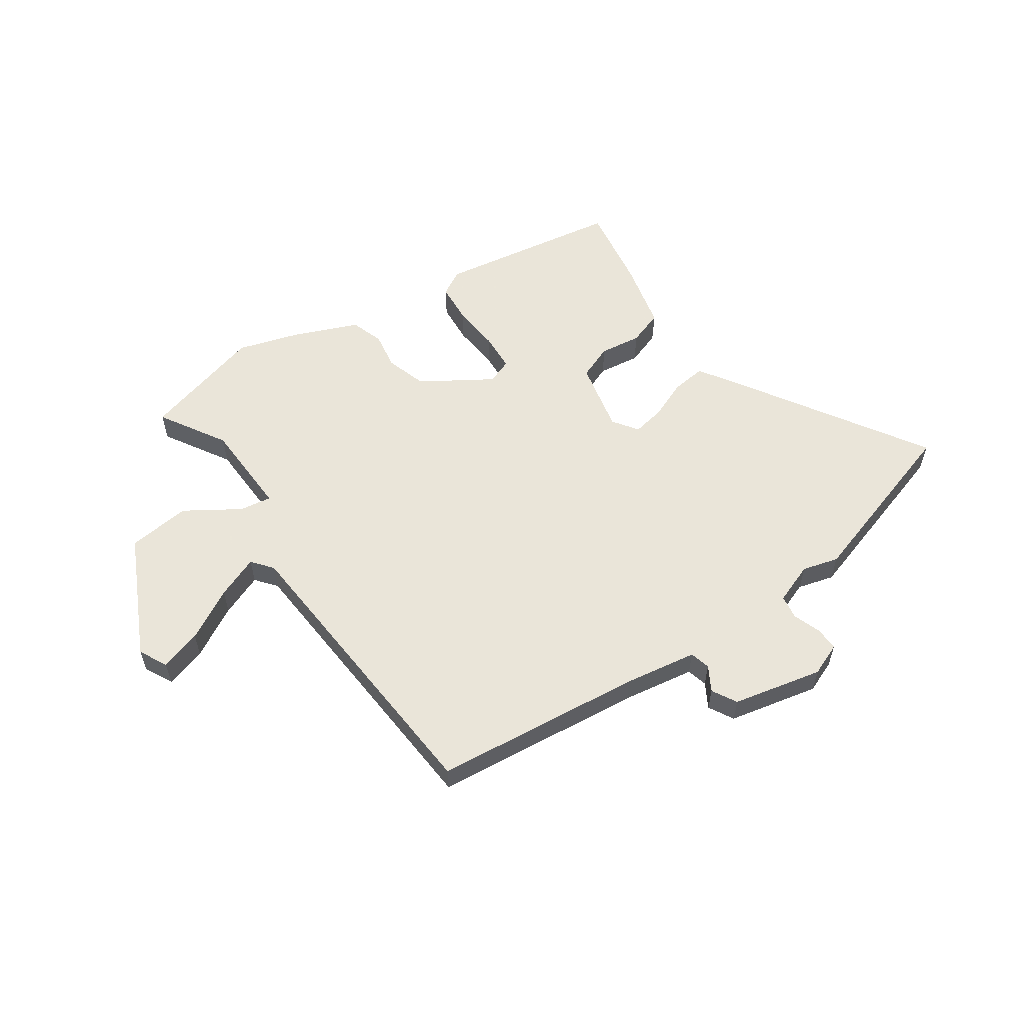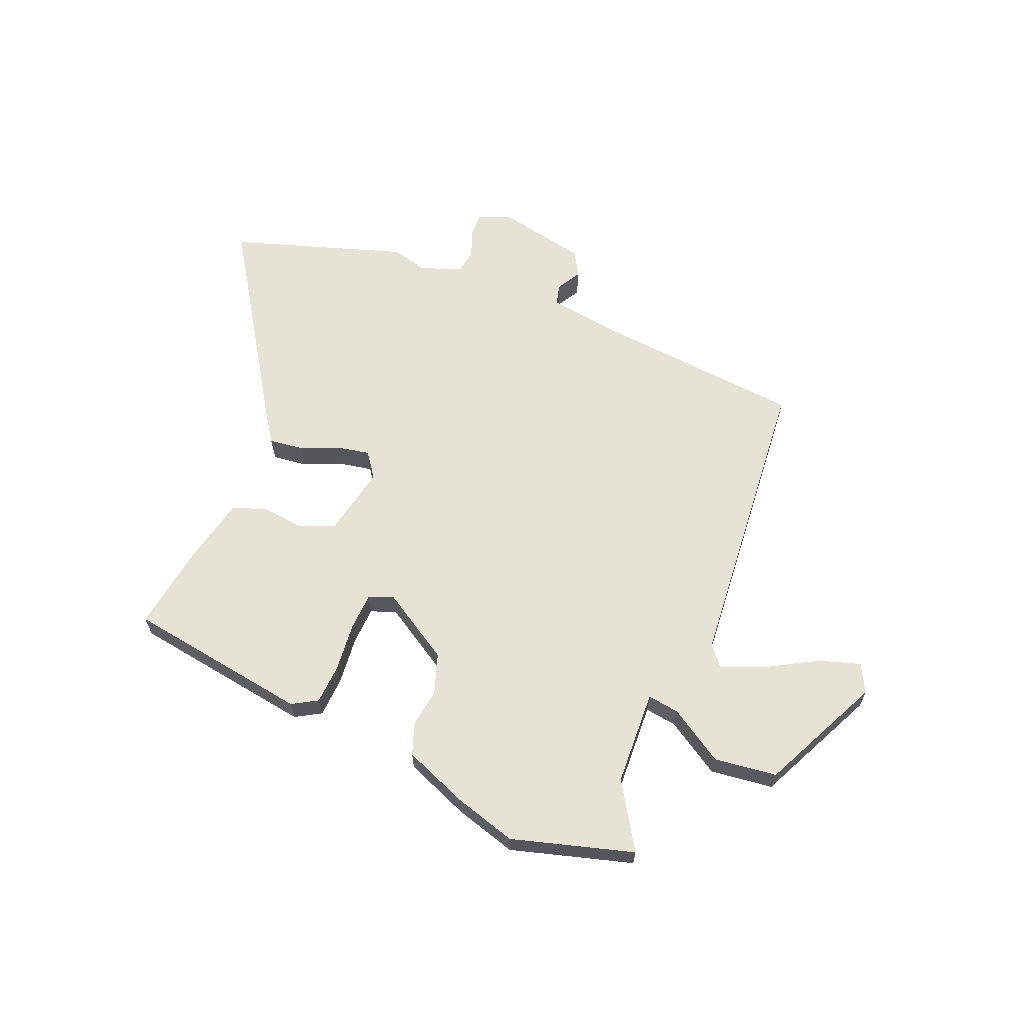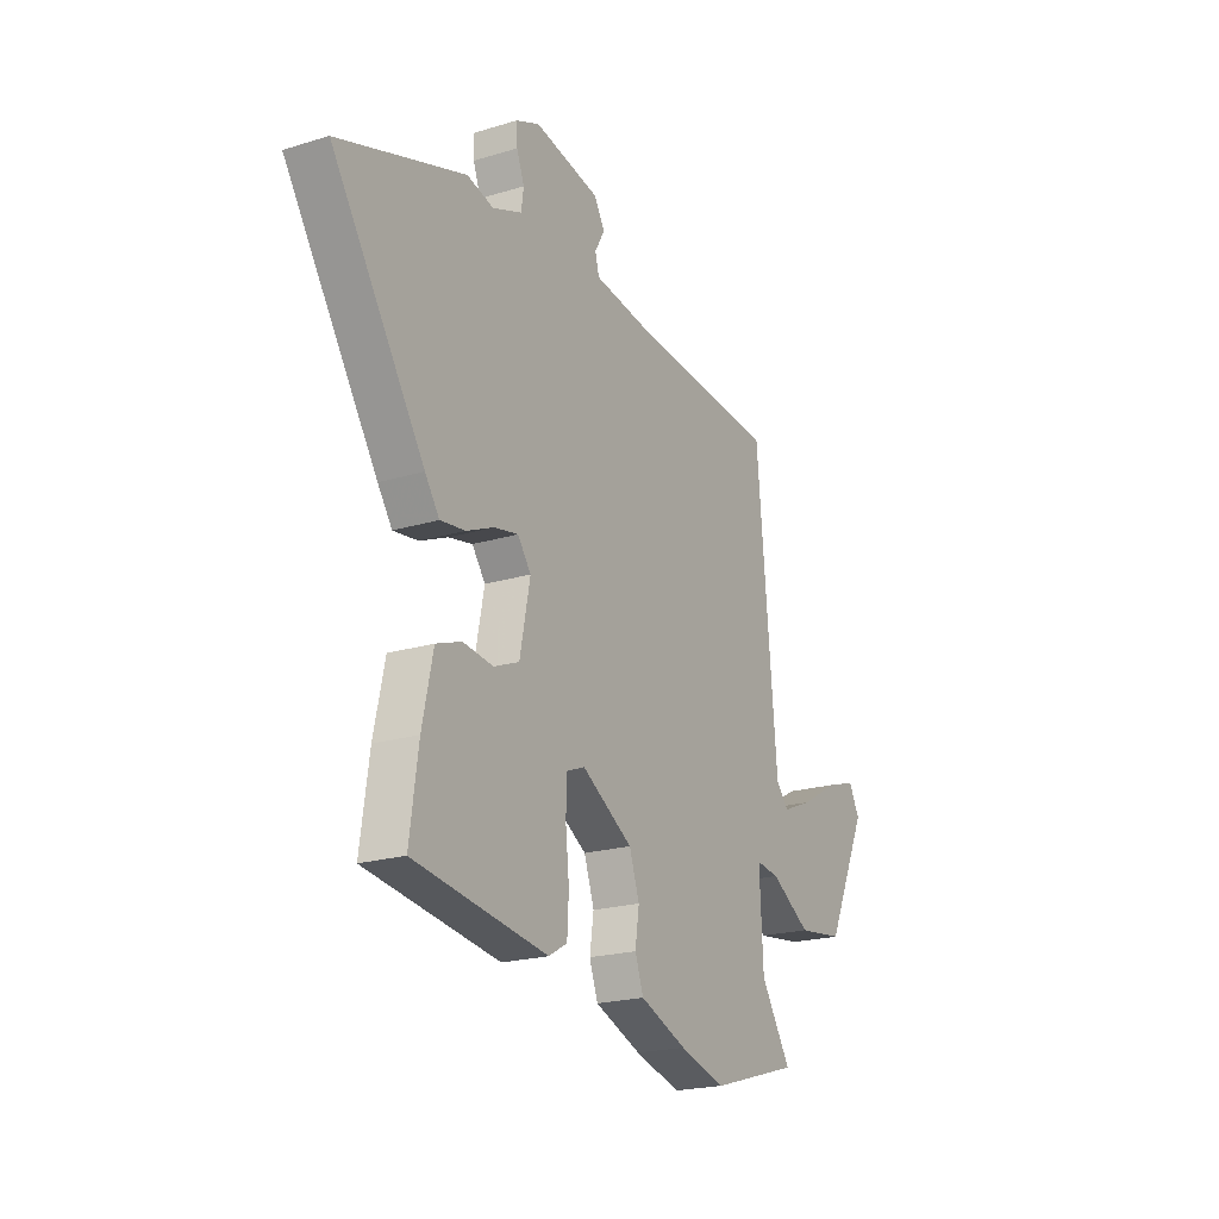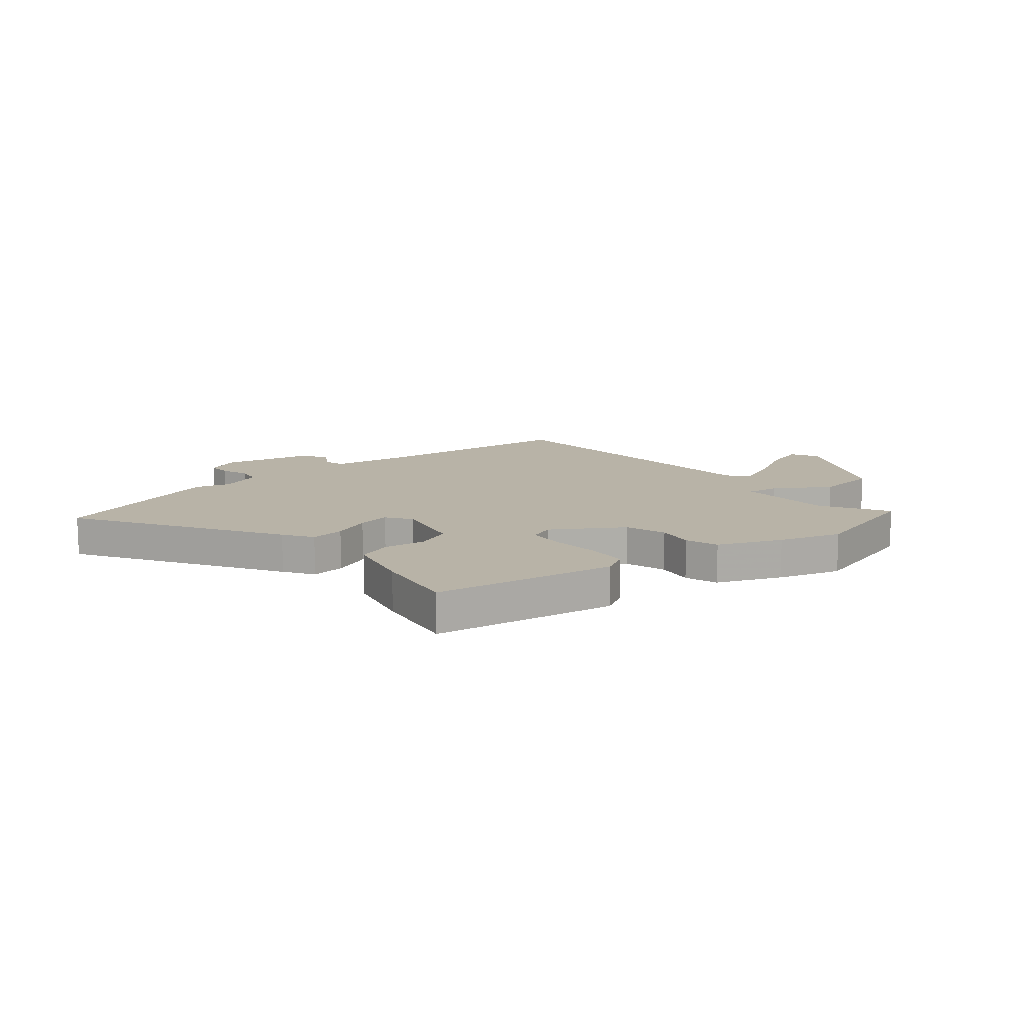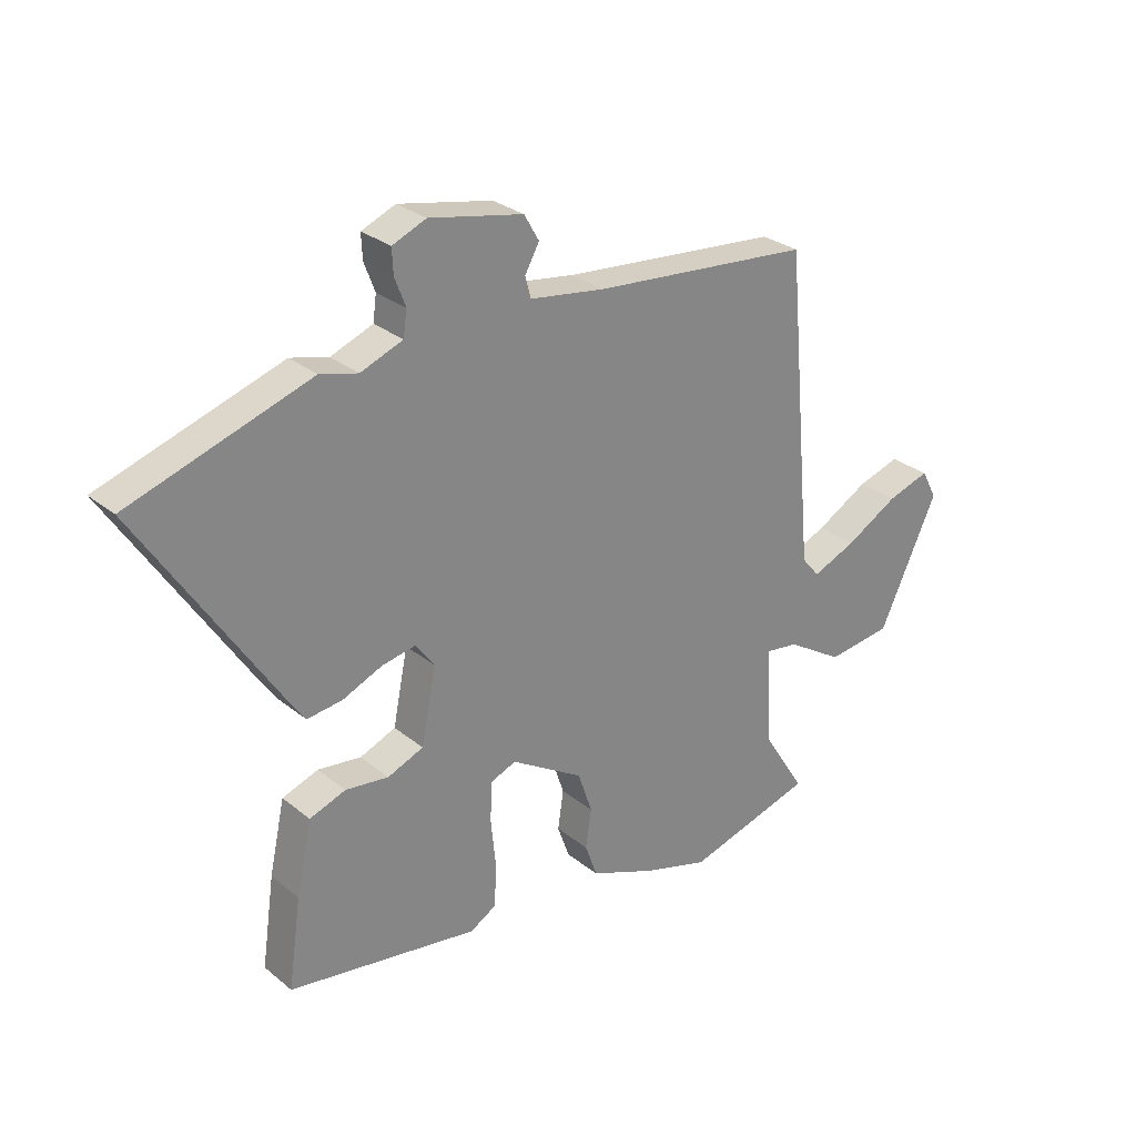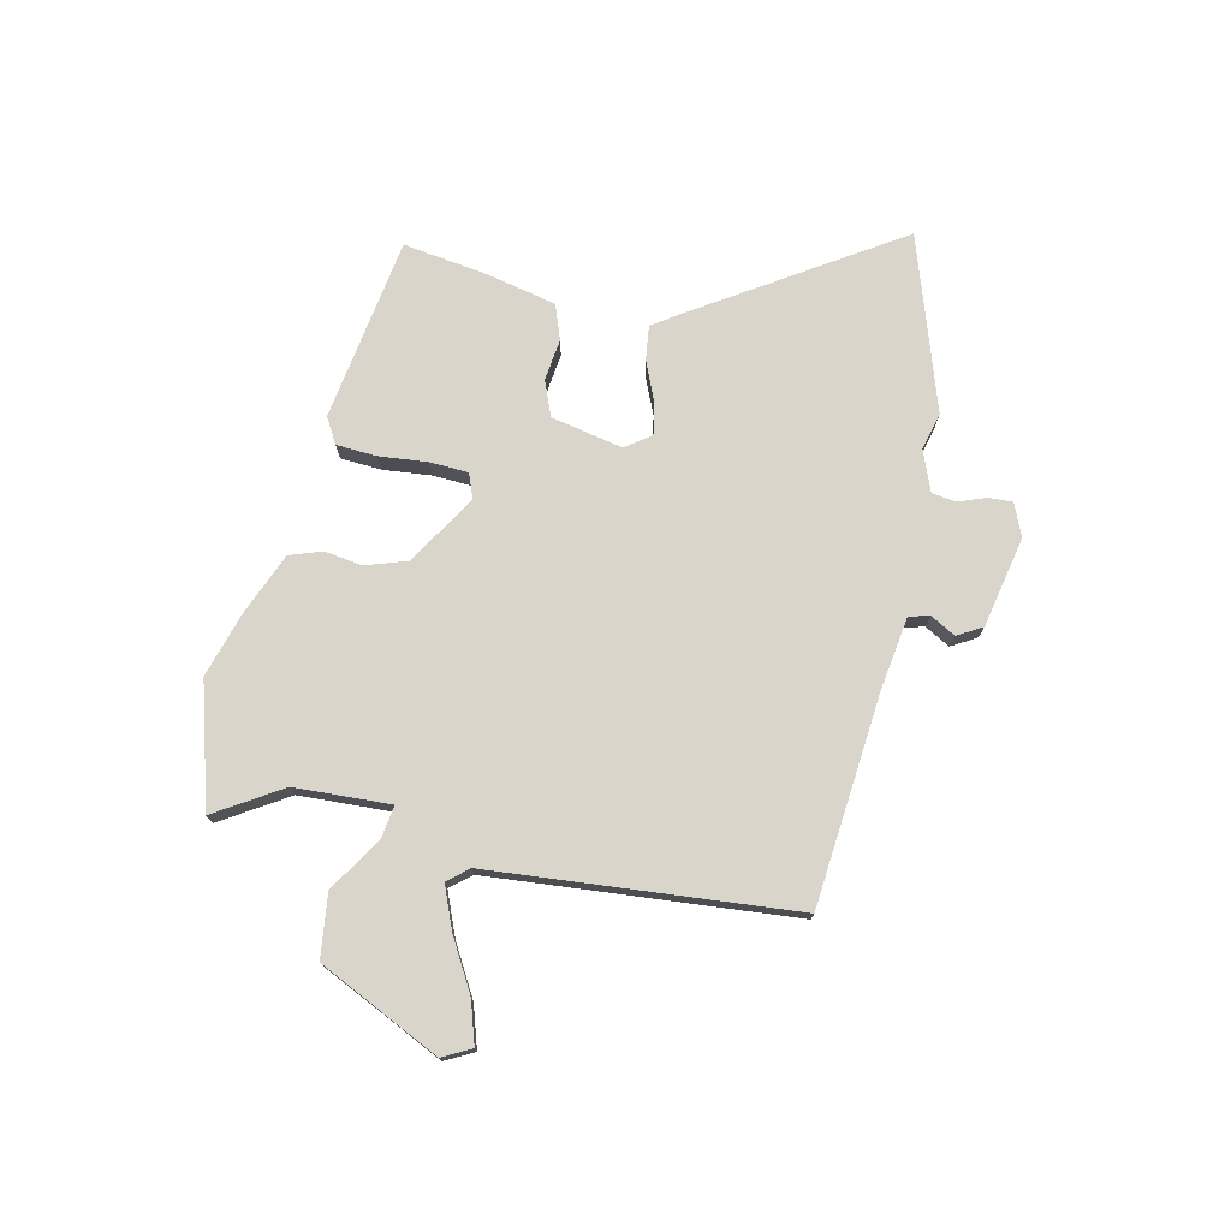
<metadata>
{"format":"obj","ext":"obj","renderer":"f3d","projection":"perspective","resolution":1024,"background":"white","views":[{"elev":57.7,"azim":-33.5,"up":"+Y"},{"elev":63.7,"azim":-157.3,"up":"+Y"},{"elev":-20.9,"azim":118.8,"up":"+Z"},{"elev":12.9,"azim":141.5,"up":"+Y"},{"elev":28.1,"azim":140.6,"up":"+Z"},{"elev":74.7,"azim":-77.2,"up":"+Y"}]}
</metadata>
<code>
v -0.331 0.07 -0.55
v -0.552 0.07 -0.485
v -0.477 0.07 -0.366
v -0.468 0.07 -0.193
v -0.526 0.07 -0.201
v -0.625 0.07 -0.262
v -0.739 0.07 -0.247
v -0.842 0.07 -0.027
v -0.815 0.07 0.024
v -0.74 0.07 0
v -0.648 0.07 -0.053
v -0.571 0.07 -0.085
v -0.54 0.07 -0.048
v -0.49 0.07 0.501
v -0.108 0.07 0.534
v 0.024 0.07 0.553
v 0.034 0.07 0.59
v 0.009 0.07 0.635
v 0.035 0.07 0.68
v 0.199 0.07 0.713
v 0.258 0.07 0.688
v 0.256 0.07 0.645
v 0.237 0.07 0.595
v 0.243 0.07 0.551
v 0.317 0.07 0.522
v 0.383 0.07 0.539
v 0.699 0.07 0.434
v 0.467 0.07 0.078
v 0.431 0.07 0.026
v 0.369 0.07 0.034
v 0.3 0.07 0.064
v 0.24 0.07 0.076
v 0.207 0.07 0.031
v 0.233 0.07 -0.099
v 0.296 0.07 -0.125
v 0.372 0.07 -0.116
v 0.435 0.07 -0.139
v 0.462 0.07 -0.264
v 0.484 0.07 -0.419
v 0.151 0.07 -0.468
v 0.105 0.07 -0.441
v 0.101 0.07 -0.368
v 0.11 0.07 -0.28
v 0.107 0.07 -0.211
v 0.062 0.07 -0.193
v -0.065 0.07 -0.27
v -0.09 0.07 -0.344
v -0.08 0.07 -0.412
v -0.101 0.07 -0.471
v -0.217 0.07 -0.517
v -0.331 0 -0.55
v -0.552 0 -0.485
v -0.477 0 -0.366
v -0.468 0 -0.193
v -0.526 0 -0.201
v -0.625 0 -0.262
v -0.739 0 -0.247
v -0.842 0 -0.027
v -0.815 0 0.024
v -0.74 0 0
v -0.648 0 -0.053
v -0.571 0 -0.085
v -0.54 0 -0.048
v -0.49 0 0.501
v -0.108 0 0.534
v 0.024 0 0.553
v 0.034 0 0.59
v 0.009 0 0.635
v 0.035 0 0.68
v 0.199 0 0.713
v 0.258 0 0.688
v 0.256 0 0.645
v 0.237 0 0.595
v 0.243 0 0.551
v 0.317 0 0.522
v 0.383 0 0.539
v 0.699 0 0.434
v 0.467 0 0.078
v 0.431 0 0.026
v 0.369 0 0.034
v 0.3 0 0.064
v 0.24 0 0.076
v 0.207 0 0.031
v 0.233 0 -0.099
v 0.296 0 -0.125
v 0.372 0 -0.116
v 0.435 0 -0.139
v 0.462 0 -0.264
v 0.484 0 -0.419
v 0.151 0 -0.468
v 0.105 0 -0.441
v 0.101 0 -0.368
v 0.11 0 -0.28
v 0.107 0 -0.211
v 0.062 0 -0.193
v -0.065 0 -0.27
v -0.09 0 -0.344
v -0.08 0 -0.412
v -0.101 0 -0.471
v -0.217 0 -0.517
f 47 48 49 50
f 46 47 50 1
f 40 41 42 43
f 40 43 44
f 39 40 44
f 38 39 44
f 35 36 37 38
f 34 35 38 44
f 33 34 44 45
f 28 29 30 31
f 28 31 32
f 25 26 27 28
f 24 25 28 32
f 23 24 32 33
f 21 22 23
f 20 21 23
f 17 18 19 20
f 16 17 20 23
f 13 14 15
f 13 15 16
f 12 13 16 23
f 8 9 10 11
f 8 11 12
f 5 6 7 8
f 4 5 8 12
f 46 1 2 3
f 46 3 4
f 23 33 45 46
f 4 12 23 46
f 100 99 98 97
f 51 100 97 96
f 93 92 91 90
f 94 93 90
f 94 90 89
f 94 89 88
f 88 87 86 85
f 94 88 85 84
f 95 94 84 83
f 81 80 79 78
f 82 81 78
f 78 77 76 75
f 82 78 75 74
f 83 82 74 73
f 73 72 71
f 73 71 70
f 70 69 68 67
f 73 70 67 66
f 65 64 63
f 66 65 63
f 73 66 63 62
f 61 60 59 58
f 62 61 58
f 58 57 56 55
f 62 58 55 54
f 53 52 51 96
f 54 53 96
f 96 95 83 73
f 96 73 62 54
f 1 51 52 2
f 2 52 53 3
f 3 53 54 4
f 4 54 55 5
f 5 55 56 6
f 6 56 57 7
f 7 57 58 8
f 8 58 59 9
f 9 59 60 10
f 10 60 61 11
f 11 61 62 12
f 12 62 63 13
f 13 63 64 14
f 14 64 65 15
f 15 65 66 16
f 16 66 67 17
f 17 67 68 18
f 18 68 69 19
f 19 69 70 20
f 20 70 71 21
f 21 71 72 22
f 22 72 73 23
f 23 73 74 24
f 24 74 75 25
f 25 75 76 26
f 26 76 77 27
f 27 77 78 28
f 28 78 79 29
f 29 79 80 30
f 30 80 81 31
f 31 81 82 32
f 32 82 83 33
f 33 83 84 34
f 34 84 85 35
f 35 85 86 36
f 36 86 87 37
f 37 87 88 38
f 38 88 89 39
f 39 89 90 40
f 40 90 91 41
f 41 91 92 42
f 42 92 93 43
f 43 93 94 44
f 44 94 95 45
f 45 95 96 46
f 46 96 97 47
f 47 97 98 48
f 48 98 99 49
f 49 99 100 50
f 50 100 51 1

</code>
